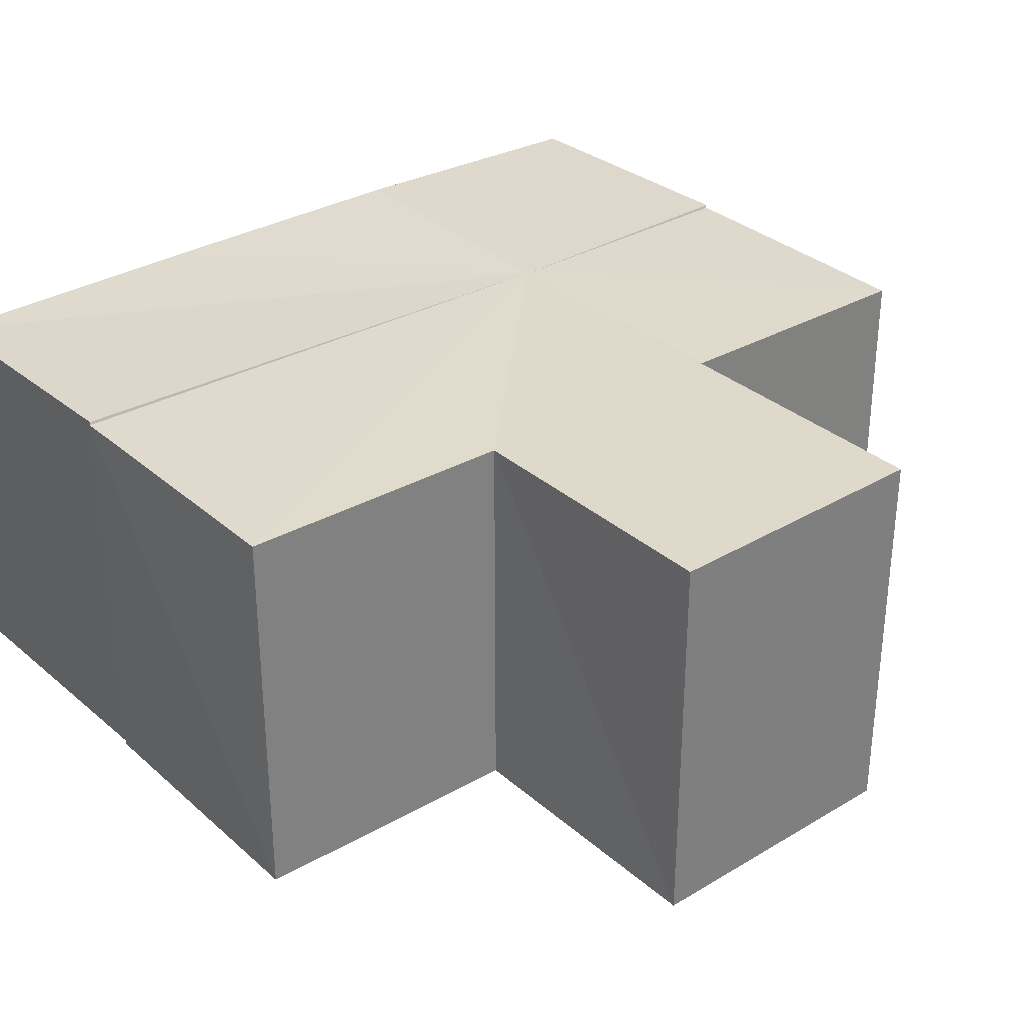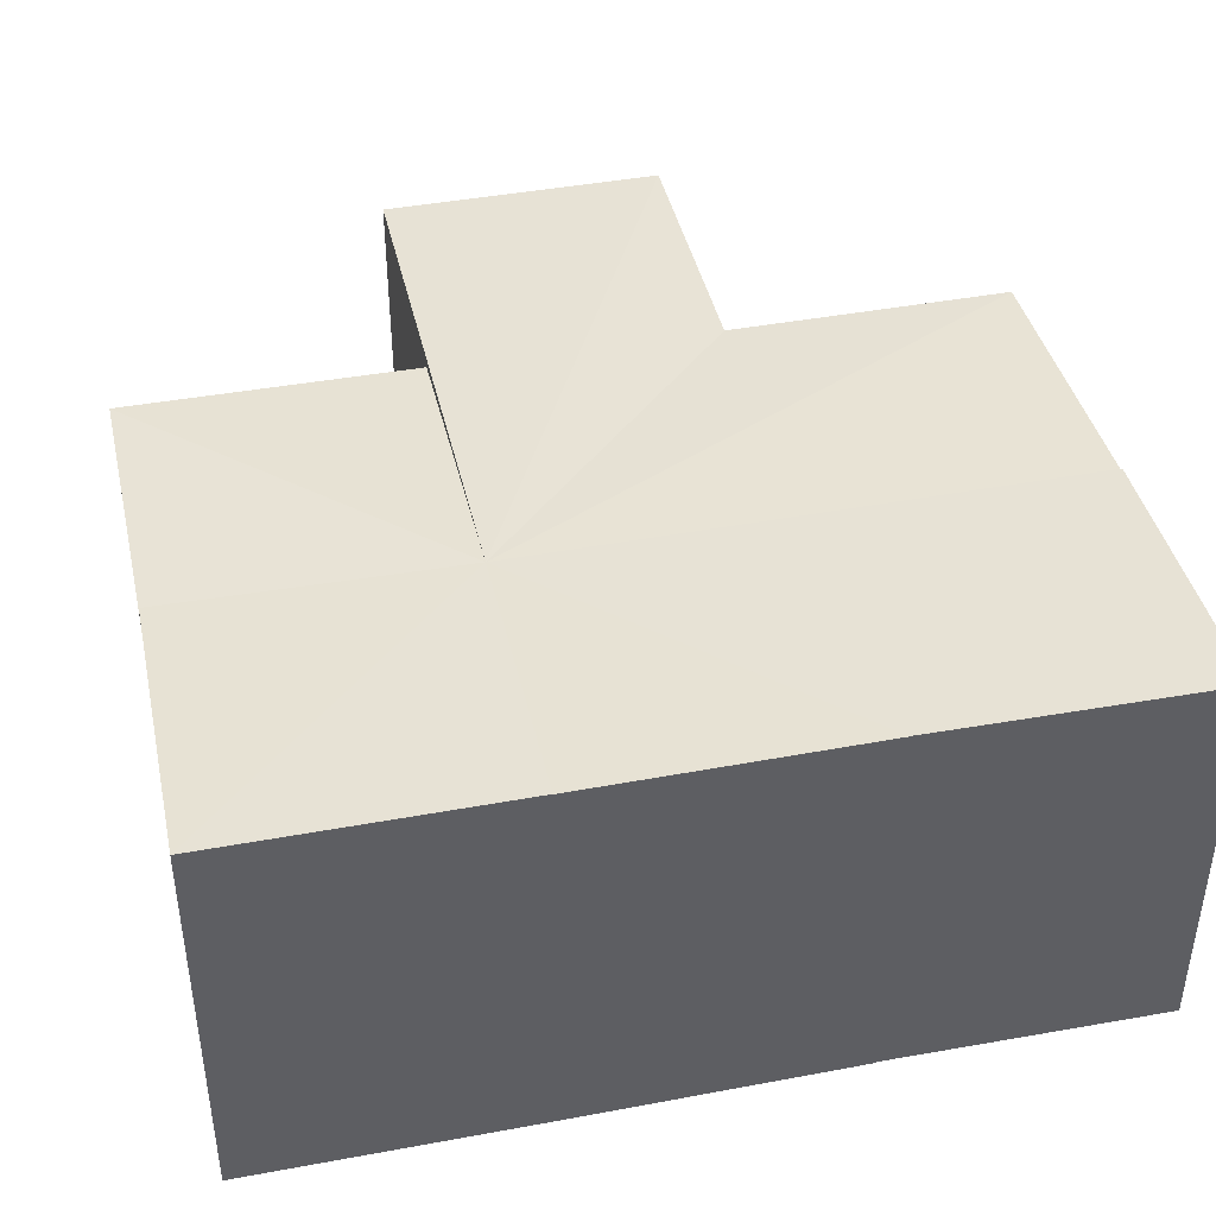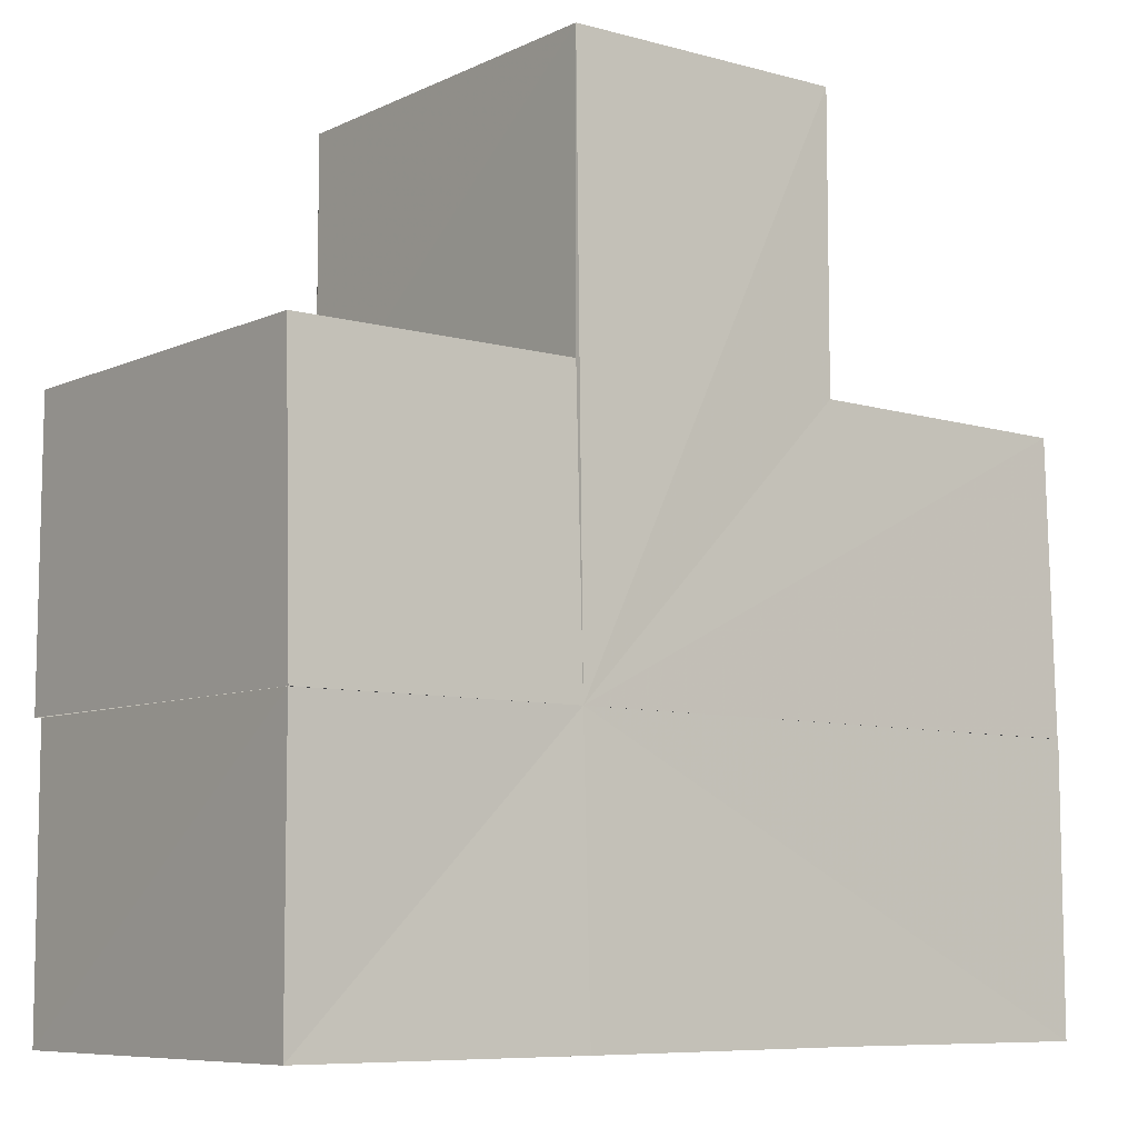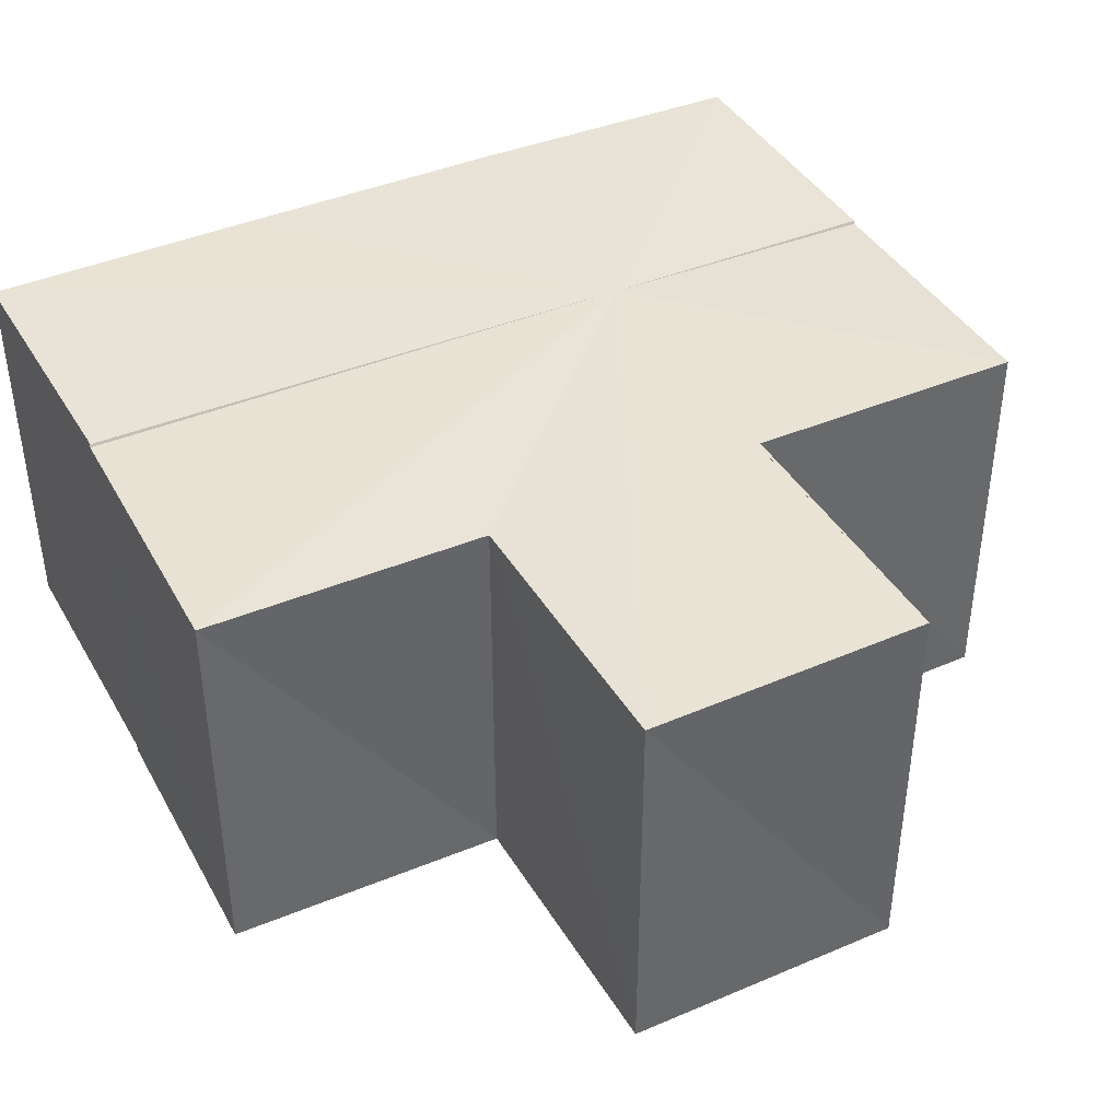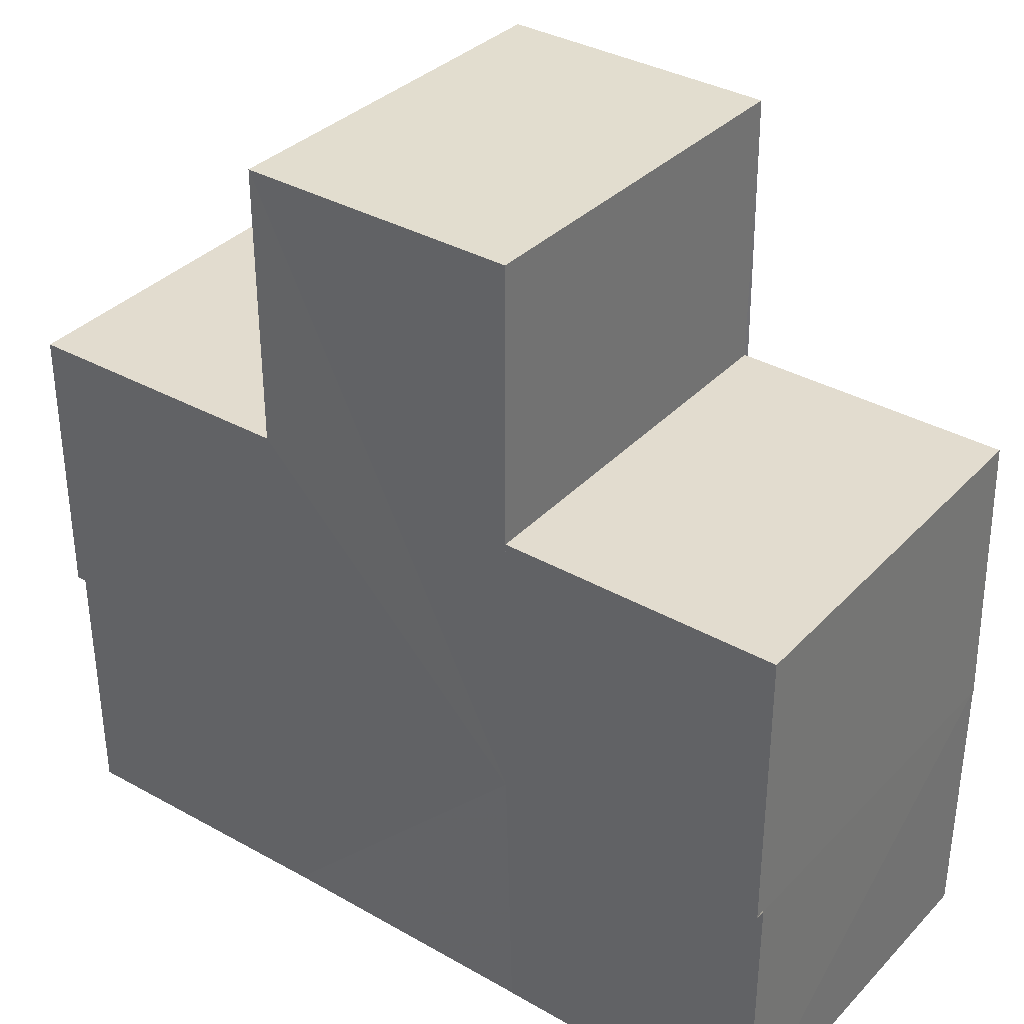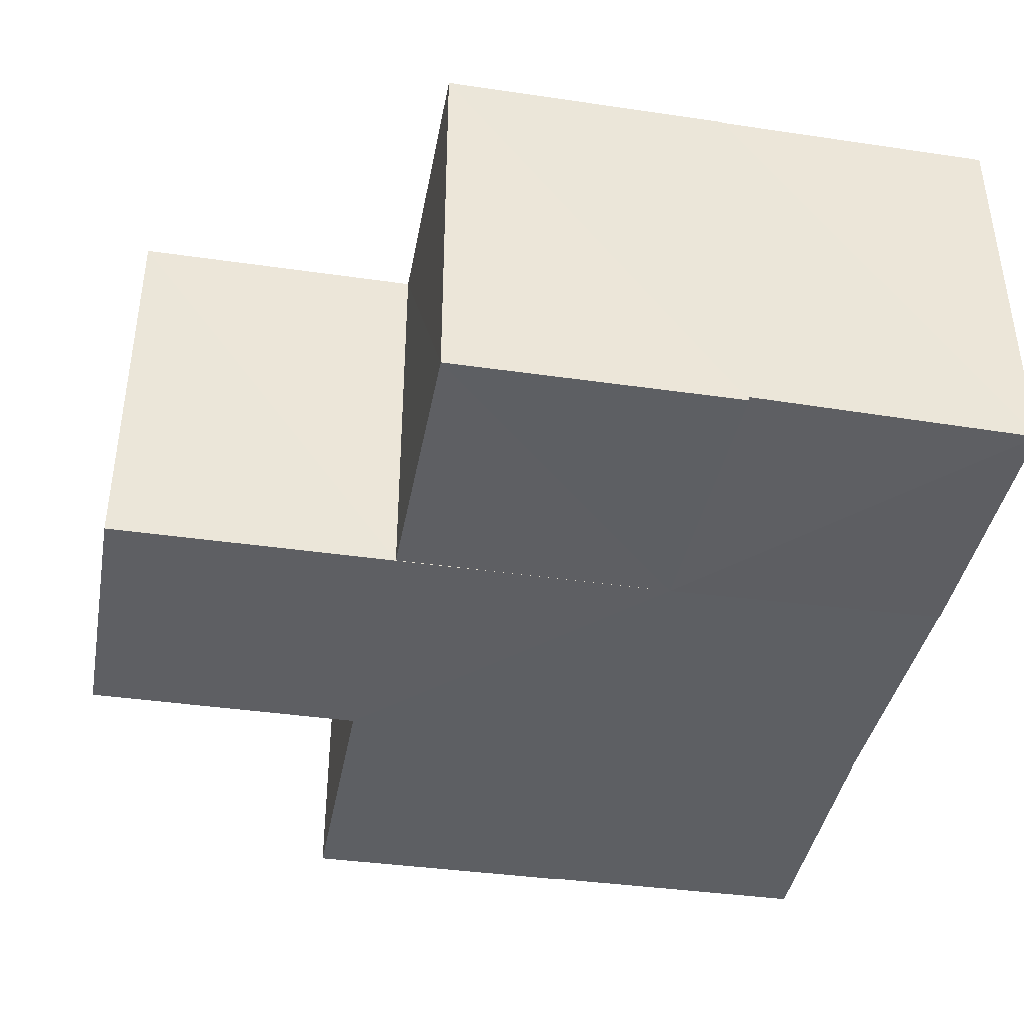
<metadata>
{"format":"obj","ext":"obj","renderer":"f3d","projection":"perspective","resolution":1024,"background":"white","views":[{"elev":31.3,"azim":140.2,"up":"+Z"},{"elev":41.4,"azim":-12.5,"up":"+Z"},{"elev":-7.8,"azim":-38.2,"up":"+Y"},{"elev":40.3,"azim":152.5,"up":"+Z"},{"elev":34.9,"azim":-143.1,"up":"+Y"},{"elev":-40.8,"azim":-101.0,"up":"+Z"}]}
</metadata>
<code>
o 29978
v 2201 1893 6.002
v 2201 1893 6.002
v 2201 1893 6.016
v 2201 1893 6.002
v 2201 1893 6.016
v 2201 1893 6.003
v 2201 1893 6.003
v 2201 1893 6.017
v 2201 1893 6.002
v 2201 1893 6.002
v 2201 1893 6.002
v 2201 1893 6.002
v 2201 1893 6.002
v 2201 1893 6.003
v 2201 1893 6.002
v 2201 1893 6.016
v 2201 1893 6.017
v 2201 1893 6.003
v 2201 1893 6.017
v 2201 1893 6.016
v 2201 1893 6.016
v 2201 1893 6.017
v 2201 1893 6.016
v 2201 1893 6.002
v 2201 1893 6.016
v 2201 1893 6.016
v 2201 1893 6.016
v 2201 1893 6.002
v 2201 1893 6.002
v 2201 1893 6.002
v 2201 1893 6.016
v 2201 1893 6.002
v 2201 1893 6.002
v 2201 1893 6.002
v 2201 1893 6.003
v 2201 1893 6.002
v 2201 1893 6.002
v 2201 1893 6.002
v 2201 1893 6.002
v 2201 1893 6.003
v 2201 1893 6.003
v 2201 1893 6.017
v 2201 1893 6.017
v 2201 1893 6.016
v 2201 1893 6.016
v 2201 1893 6.002
v 2201 1893 6.002
v 2201 1893 6.002
v 2201 1893 6.003
v 2201 1893 6.002
v 2201 1893 6.016
v 2201 1893 6.016
v 2201 1893 6.002
v 2201 1893 6.002
v 2201 1893 6.003
v 2201 1893 6.003
v 2201 1893 6.003
v 2201 1893 6.003
v 2201 1893 6.003
v 2201 1893 6.017
v 2201 1893 6.003
v 2201 1893 6.017
v 2201 1893 6.003
v 2201 1893 6.003
v 2201 1893 6.017
v 2201 1893 6.017
v 2201 1893 6.003
v 2201 1893 6.017
v 2201 1893 6.003
v 2201 1893 6.003
v 2201 1893 6.017
v 2201 1893 6.003
v 2201 1893 6.003
v 2201 1893 6.017
v 2201 1893 6.003
v 2201 1893 6.017
v 2201 1893 6.002
v 2201 1893 6.002
v 2201 1893 6.016
v 2201 1893 6.002
v 2201 1893 6.016
v 2201 1893 6.016
v 2201 1893 6.016
v 2201 1893 6.016
v 2201 1893 6.016
v 2201 1893 6.017
v 2201 1893 6.017
v 2201 1893 6.016
v 2201 1893 6.016
v 2201 1893 6.017
v 2201 1893 6.017
v 2201 1893 6.016
v 2201 1893 6.016
v 2201 1893 6.016
v 2201 1893 6.017
v 2201 1893 6.017
v 2201 1893 6.016
v 2201 1893 6.017
v 2201 1893 6.017
v 2201 1893 6.002
v 2201 1893 6.002
v 2201 1893 6.016
v 2201 1893 6.016
v 2201 1893 6.002
v 2201 1893 6.016
f 1 2 3
f 3 4 5
f 6 7 8
f 9 6 10
f 9 11 12
f 9 13 14
f 13 15 16
f 17 18 19
f 20 21 17
f 20 22 23
f 23 24 25
f 20 26 27
f 28 29 27
f 27 30 31
f 32 24 33
f 32 30 34
f 32 18 35
f 36 37 30
f 36 38 39
f 36 40 41
f 42 41 43
f 44 39 45
f 46 47 44
f 48 41 49
f 48 39 50
f 48 50 24
f 51 50 52
f 53 54 51
f 48 55 18
f 48 56 57
f 58 59 60
f 60 61 62
f 63 64 65
f 66 67 68
f 69 70 71
f 72 73 74
f 74 75 76
f 77 78 79
f 79 80 81
f 82 83 81
f 82 84 85
f 82 86 87
f 88 89 84
f 88 90 91
f 88 92 93
f 94 95 86
f 94 91 96
f 94 93 97
f 94 97 83
f 94 98 99
f 100 101 102
f 103 104 105

</code>
